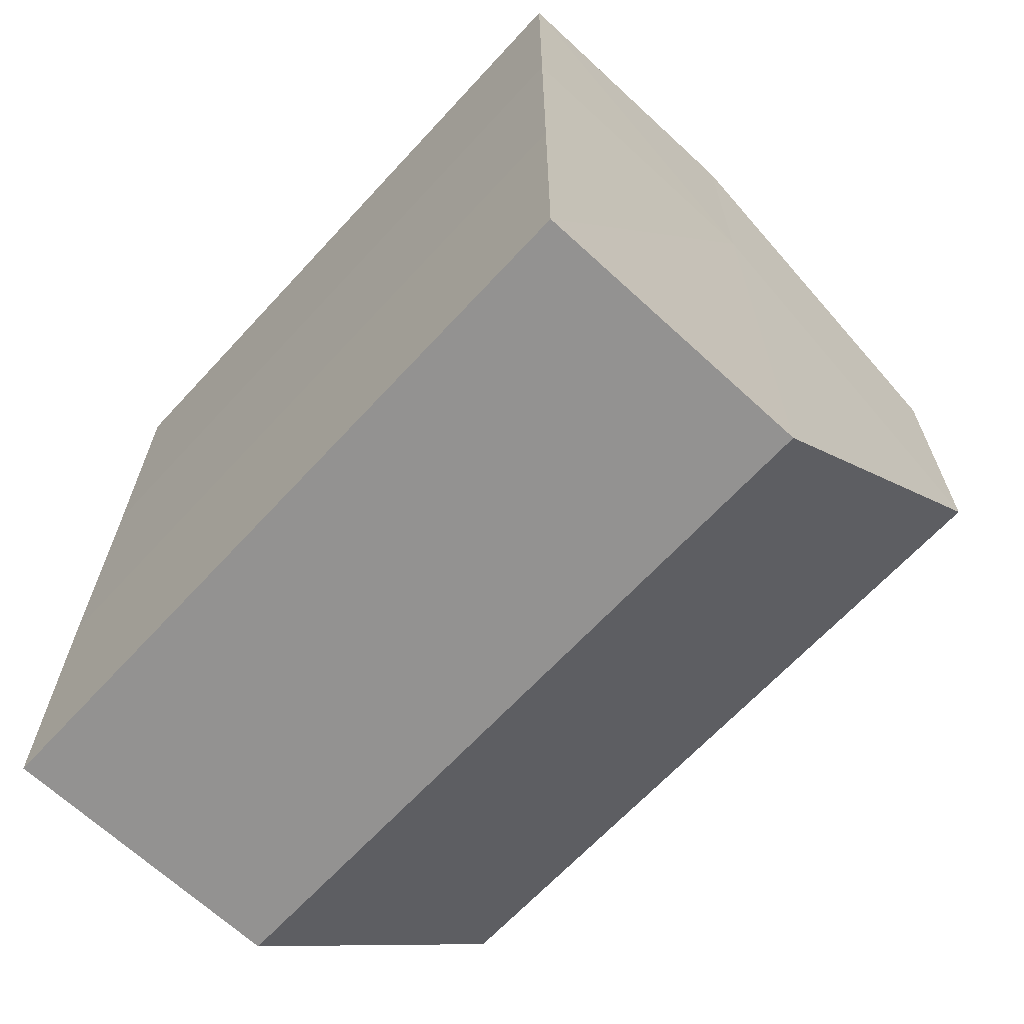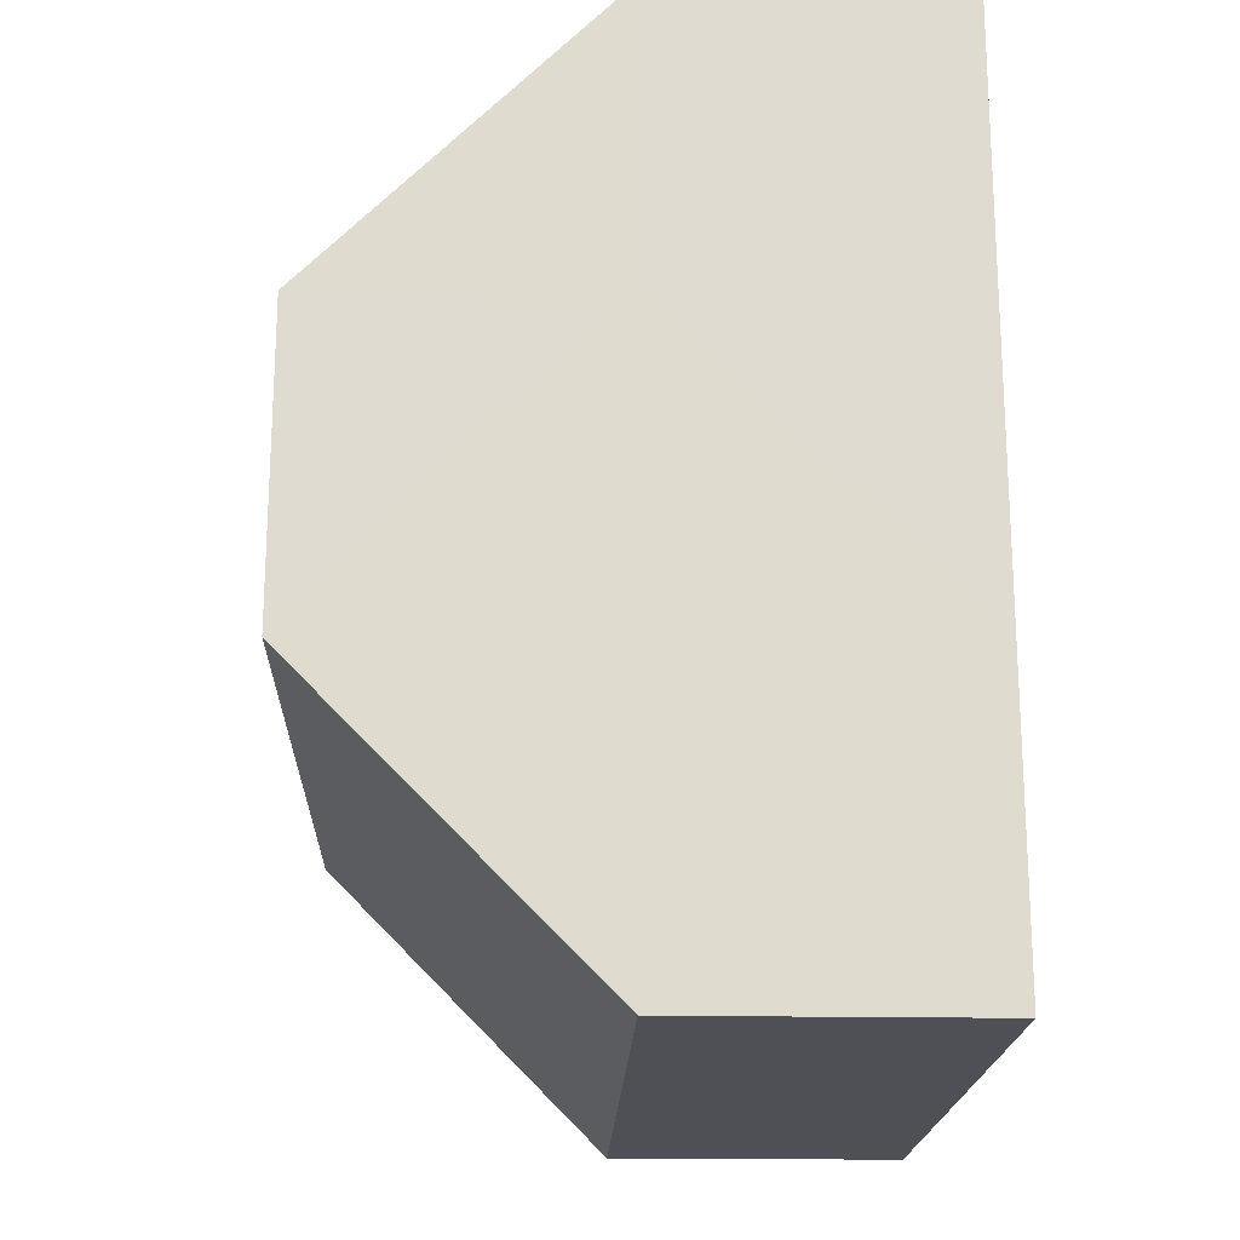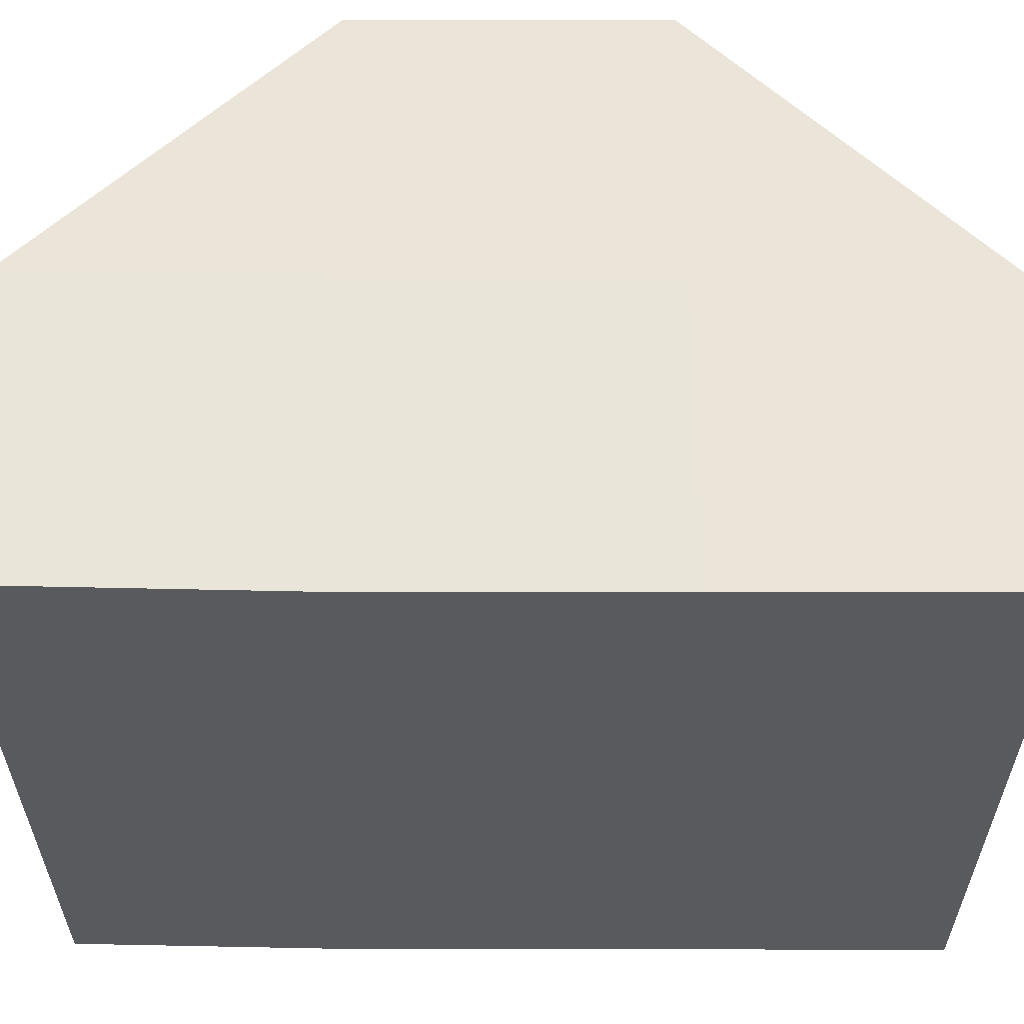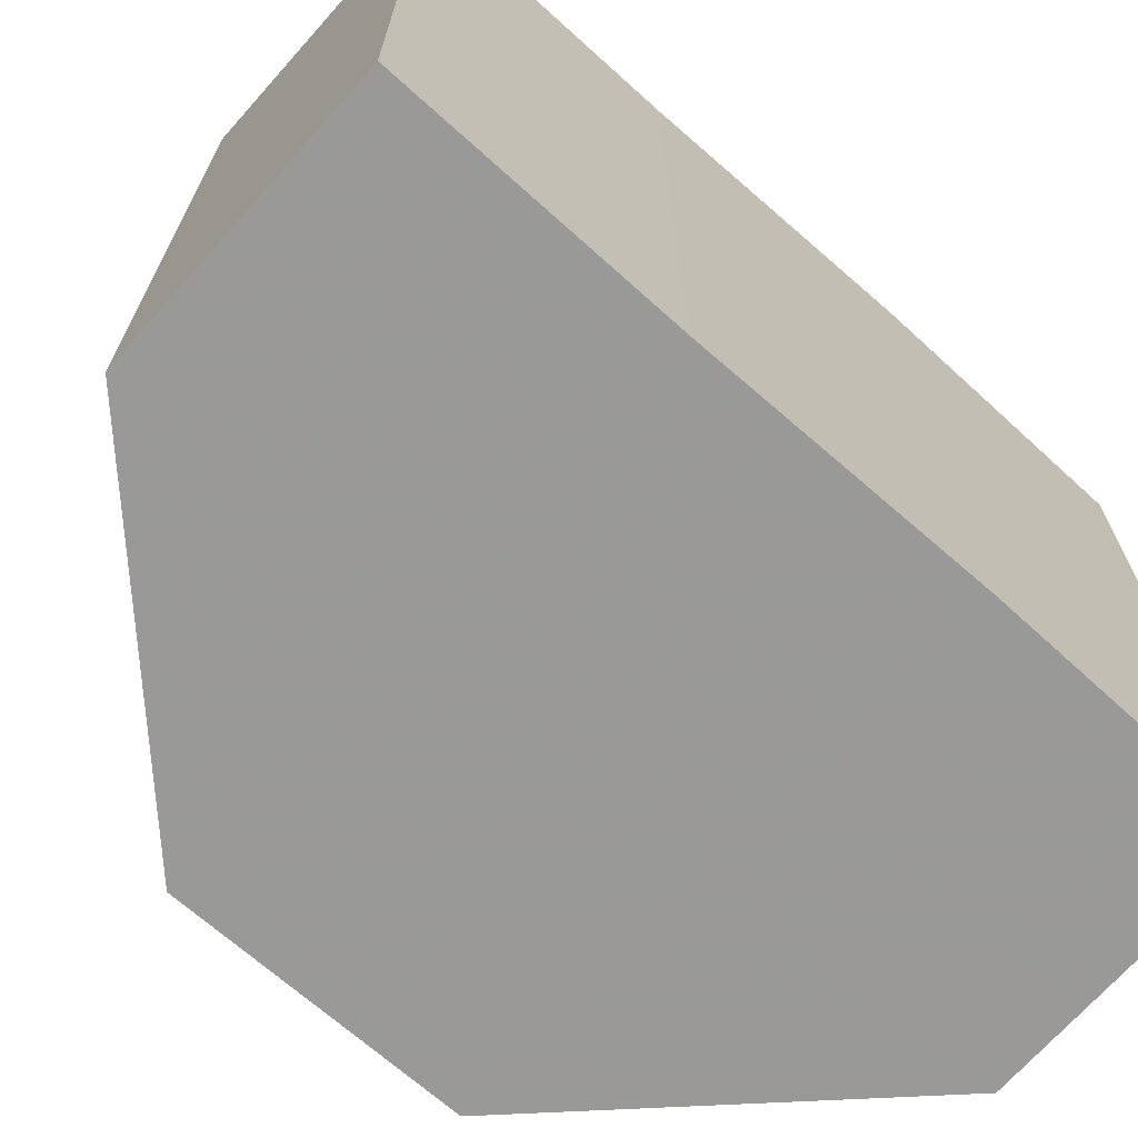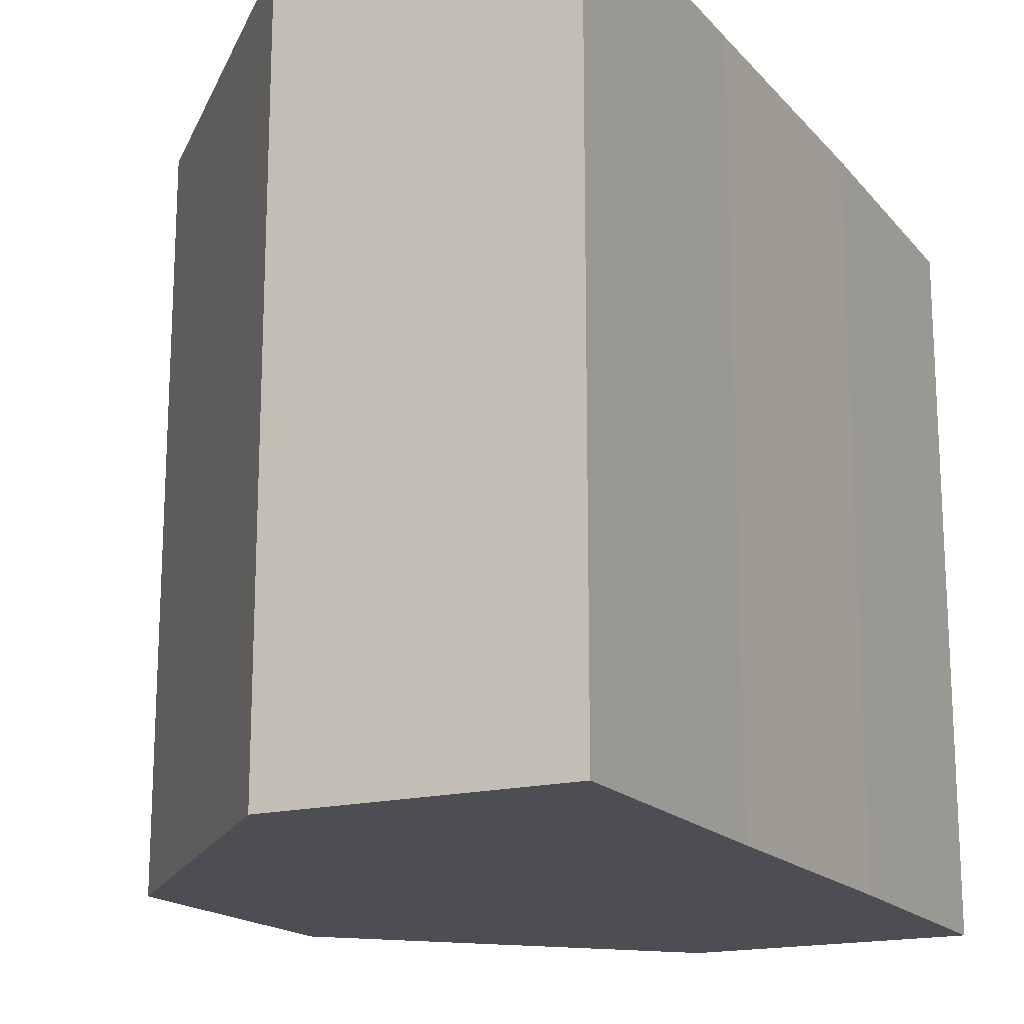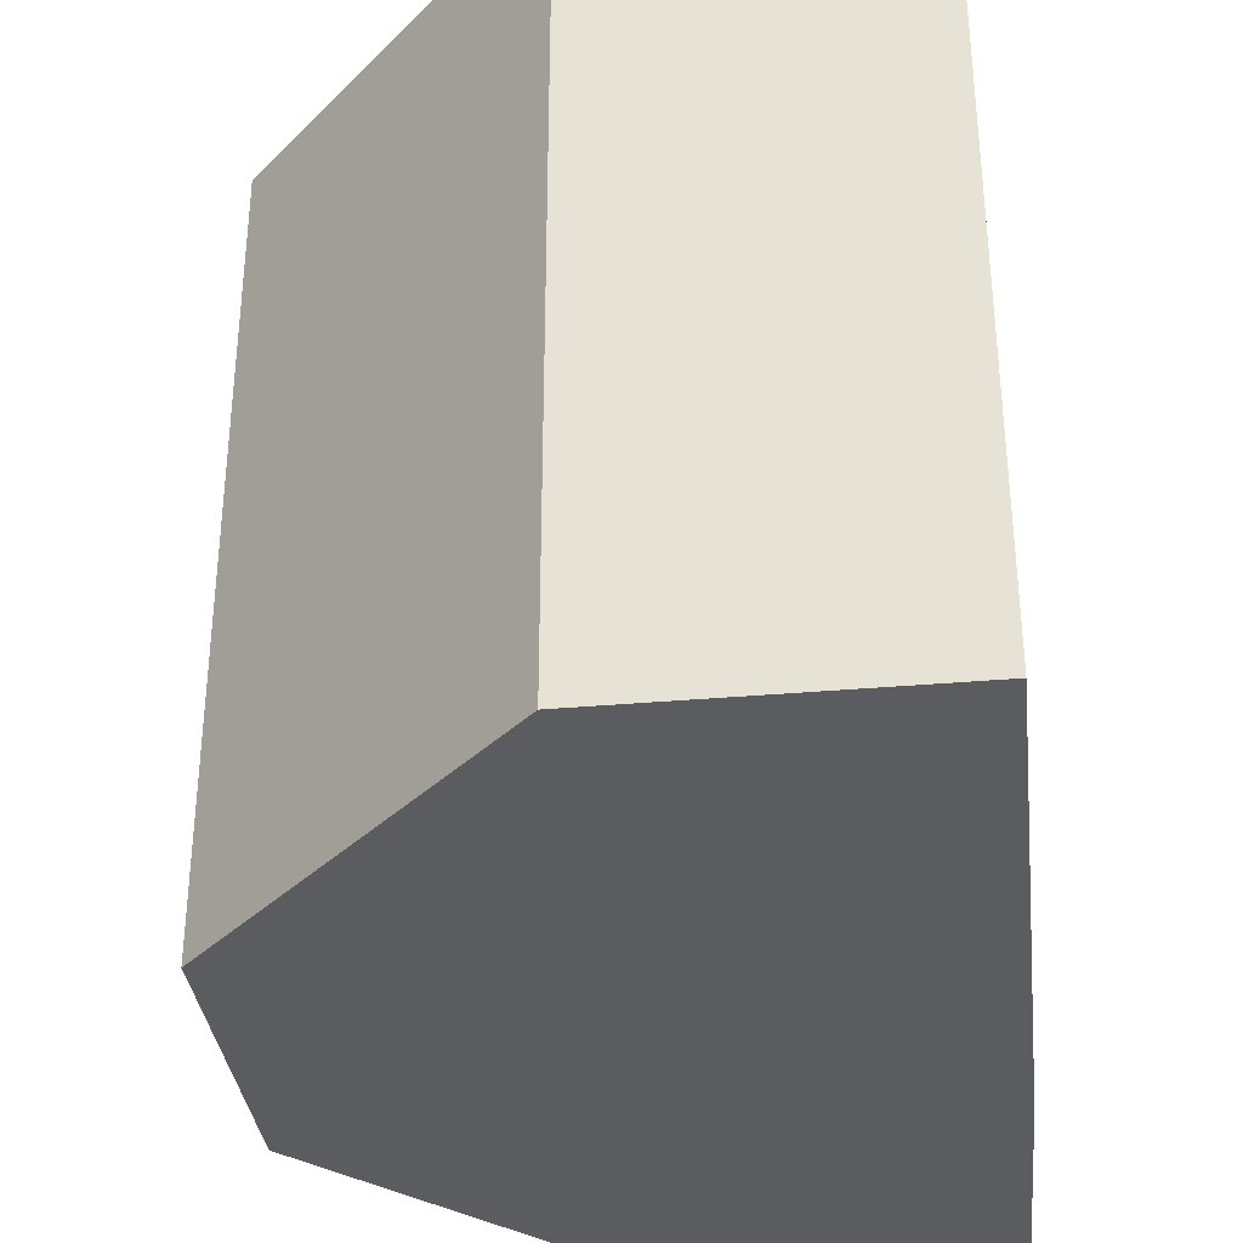
<metadata>
{"format":"obj","ext":"obj","renderer":"f3d","projection":"perspective","resolution":1024,"background":"white","views":[{"elev":-66.2,"azim":137.2,"up":"+Y"},{"elev":-19.4,"azim":-2.1,"up":"+Y"},{"elev":58.6,"azim":90.4,"up":"+Z"},{"elev":-68.8,"azim":48.2,"up":"+Z"},{"elev":-17.3,"azim":26.8,"up":"+Z"},{"elev":-34.8,"azim":6.4,"up":"+Z"}]}
</metadata>
<code>
o 2287
v 2240 1880 13.36
v 2240 1880 13.36
v 2240 1880 13.39
v 2240 1879 13.36
v 2240 1880 13.39
v 2240 1879 13.36
v 2240 1879 13.39
v 2240 1880 13.36
v 2240 1880 13.39
v 2240 1880 13.36
v 2240 1880 13.39
v 2240 1880 13.36
v 2240 1880 13.39
v 2240 1880 13.36
v 2240 1880 13.39
v 2240 1880 13.36
v 2240 1880 13.39
v 2240 1879 13.36
v 2240 1879 13.39
v 2240 1879 13.36
v 2240 1879 13.39
v 2240 1880 13.36
v 2240 1879 13.36
v 2240 1880 13.36
v 2240 1880 13.36
v 2240 1880 13.36
v 2240 1880 13.36
v 2240 1880 13.36
v 2240 1880 13.36
v 2240 1880 13.39
v 2240 1880 13.39
v 2240 1880 13.39
v 2240 1880 13.36
v 2240 1879 13.39
v 2240 1880 13.36
v 2240 1879 13.36
v 2240 1880 13.36
v 2240 1880 13.36
v 2240 1880 13.39
v 2240 1880 13.36
v 2240 1880 13.39
v 2240 1880 13.39
v 2240 1880 13.39
v 2240 1880 13.39
v 2240 1880 13.39
v 2240 1879 13.39
v 2240 1880 13.39
v 2240 1879 13.39
v 2240 1880 13.39
v 2240 1880 13.39
f 1 2 3
f 2 4 5
f 4 6 7
f 8 1 9
f 10 8 11
f 11 12 13
f 13 14 15
f 15 16 17
f 17 18 19
f 19 20 21
f 22 20 23
f 22 24 20
f 22 23 25
f 22 26 24
f 22 25 27
f 22 27 28
f 22 29 26
f 22 28 29
f 30 29 31
f 32 33 30
f 34 35 32
f 36 37 34
f 37 38 39
f 38 40 41
f 42 43 44
f 42 45 43
f 42 44 46
f 42 47 45
f 42 46 48
f 42 49 47
f 42 48 50
f 42 50 49

</code>
